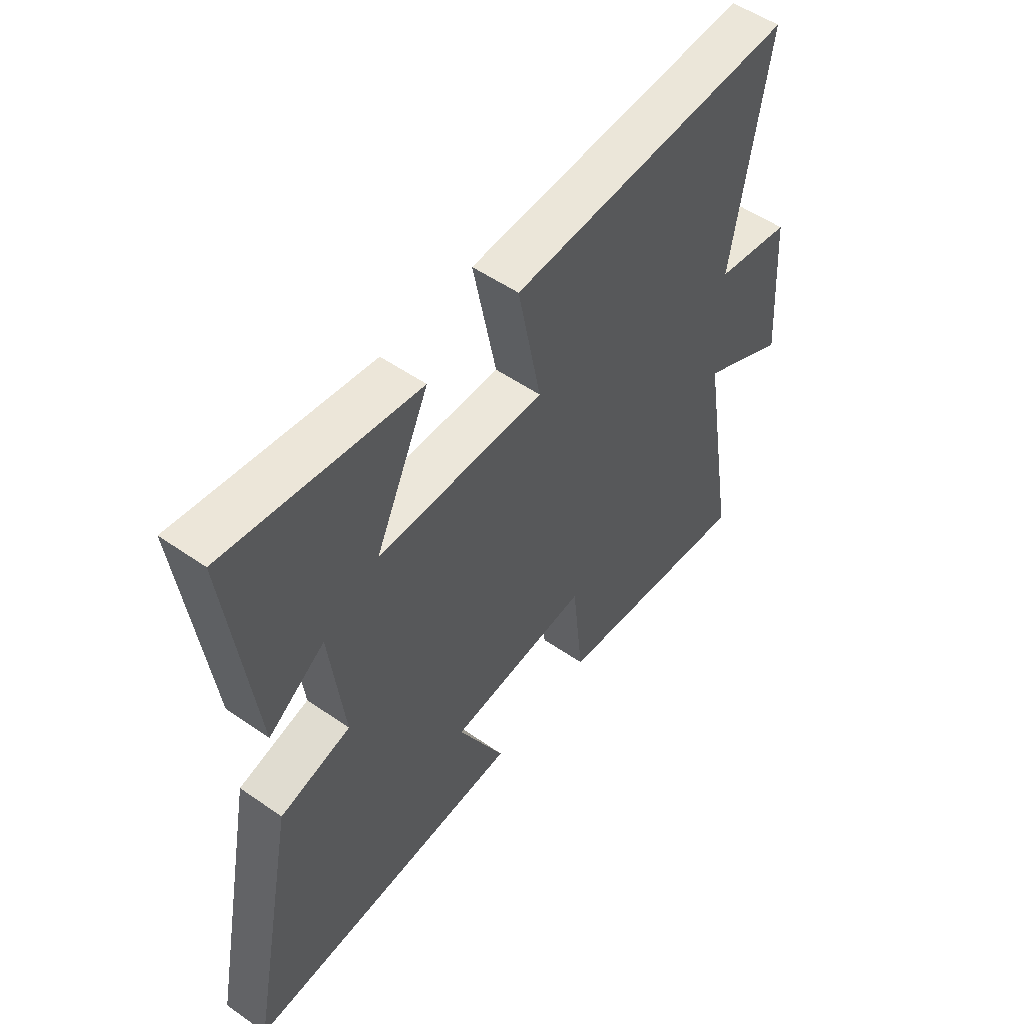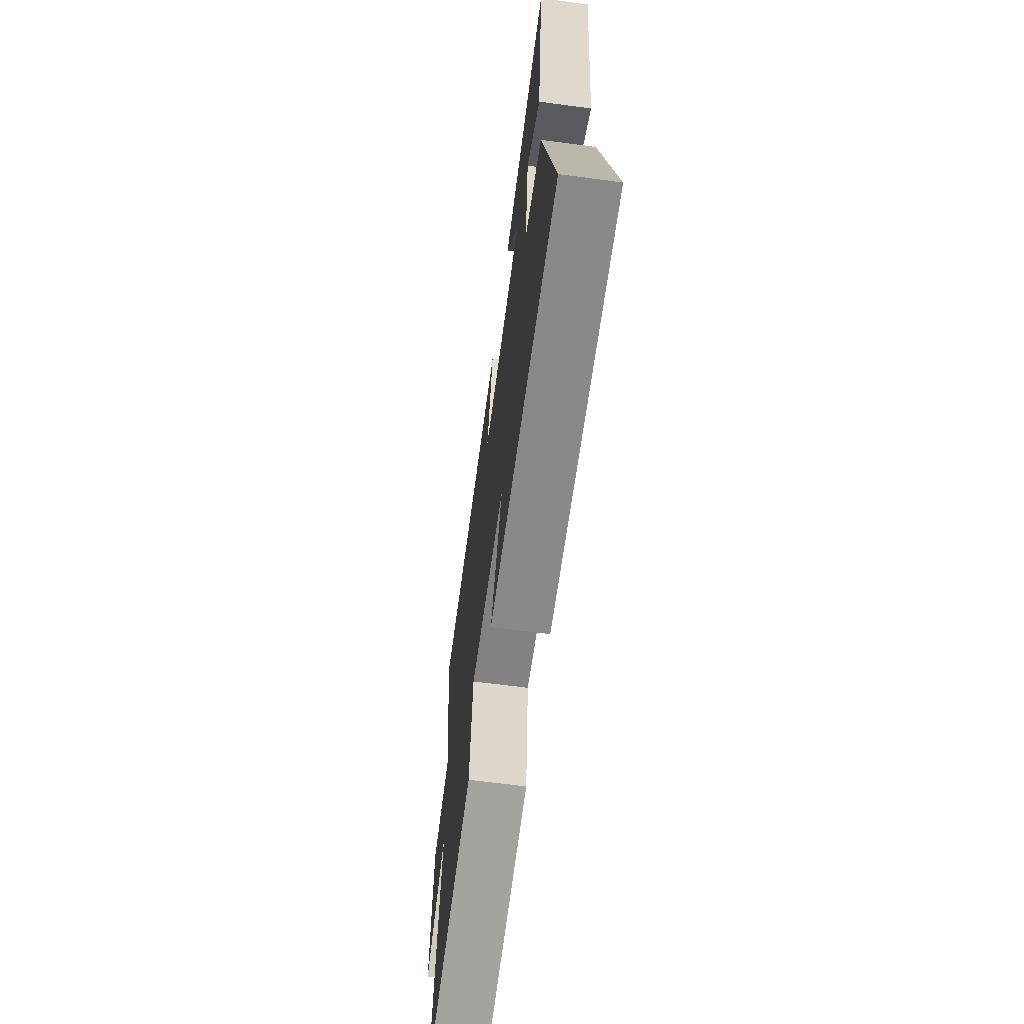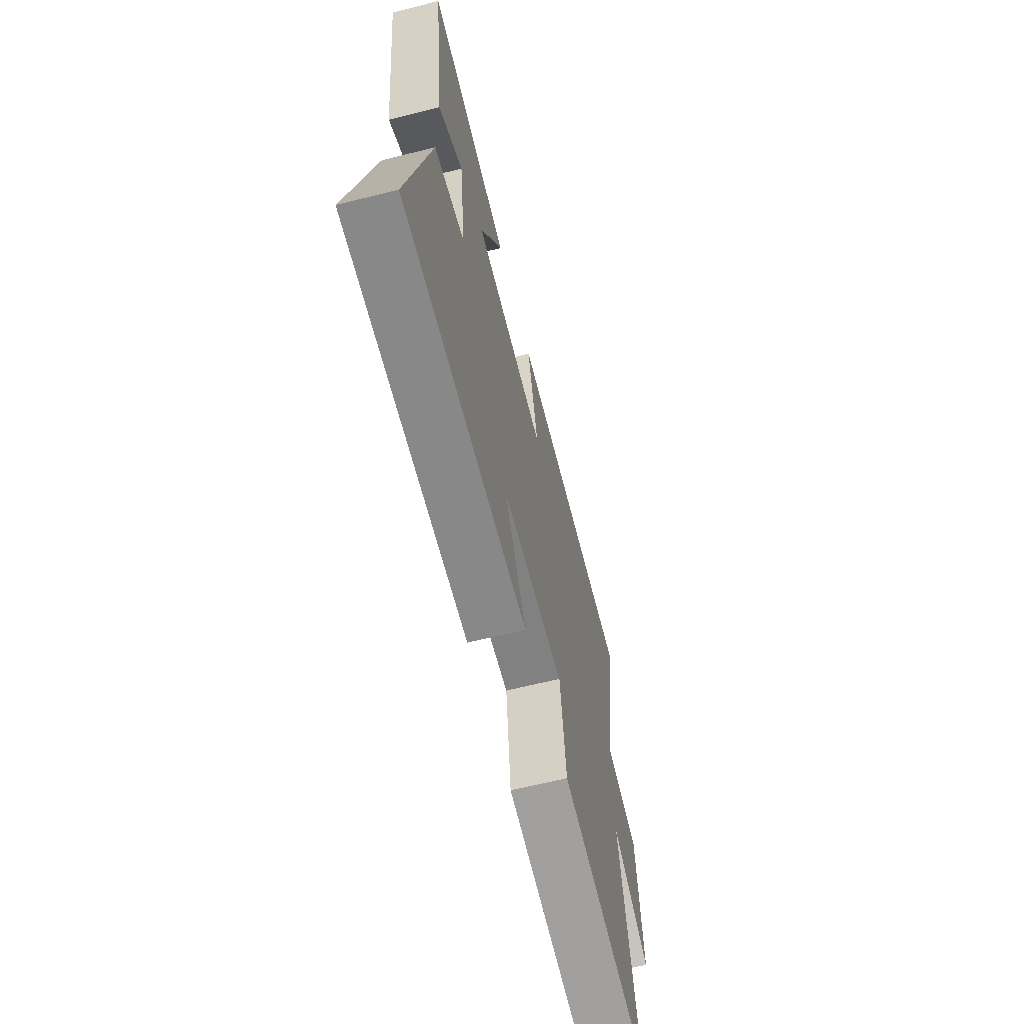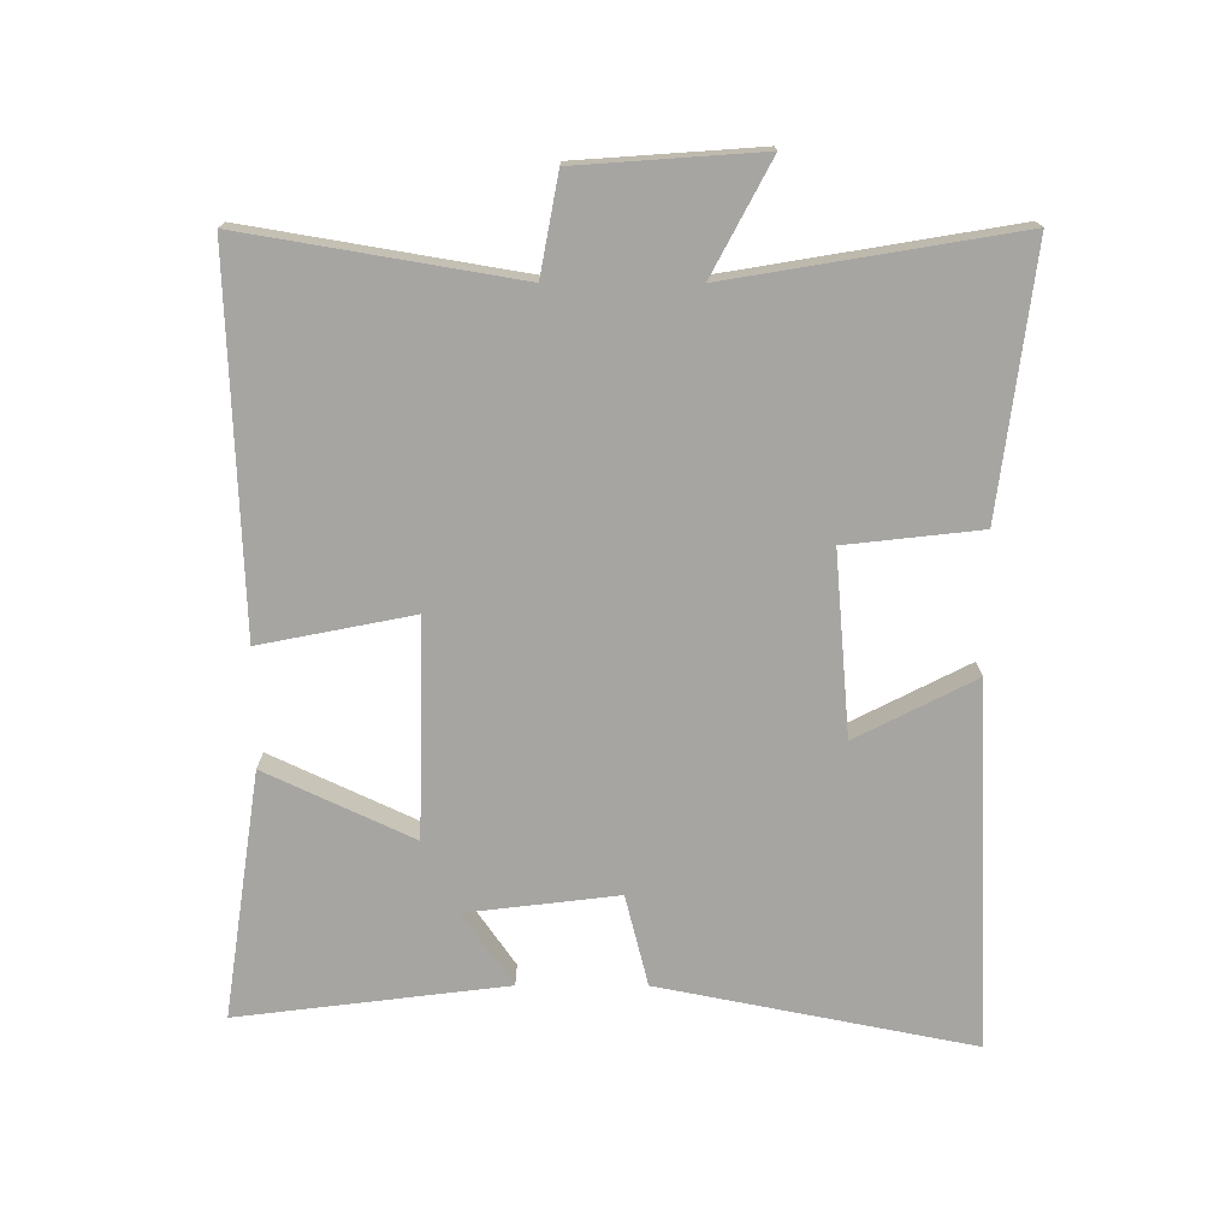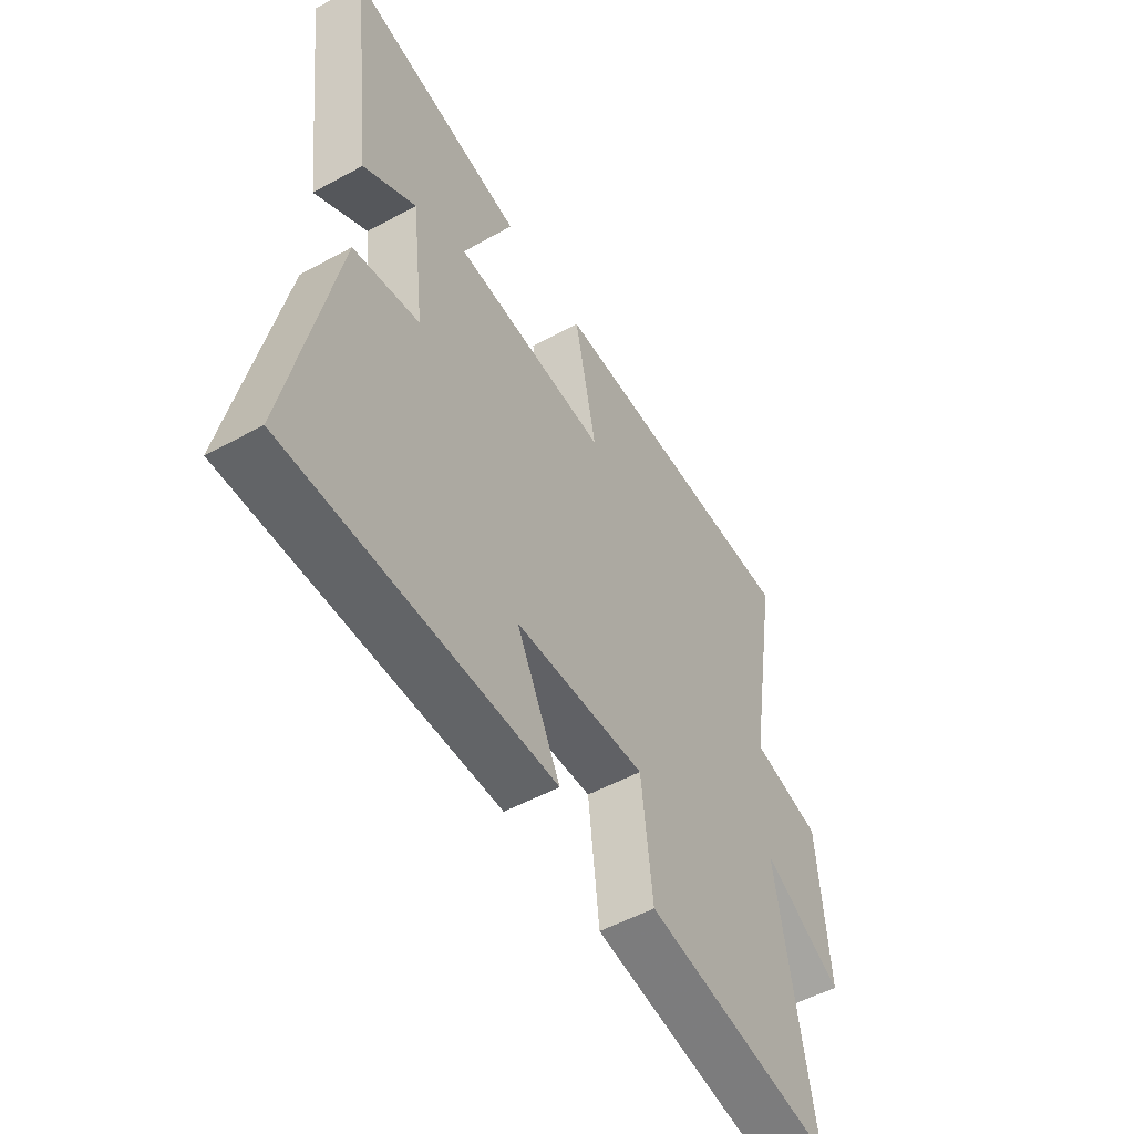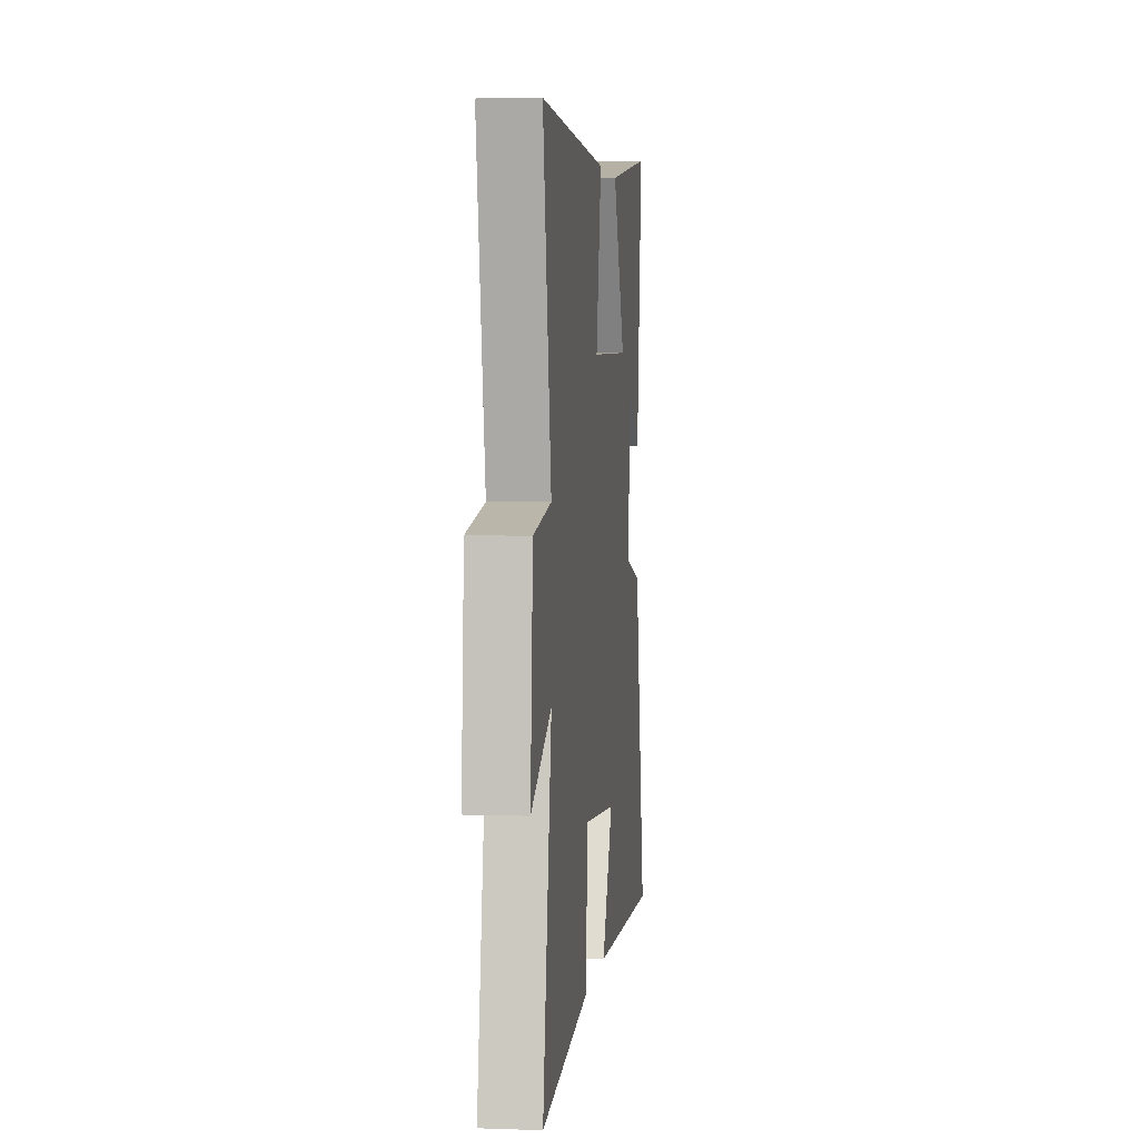
<metadata>
{"format":"obj","ext":"obj","renderer":"f3d","projection":"perspective","resolution":1024,"background":"white","views":[{"elev":52.9,"azim":-53.2,"up":"+Z"},{"elev":-65.7,"azim":-97.6,"up":"+Z"},{"elev":-65.1,"azim":-75.9,"up":"+Z"},{"elev":-73.7,"azim":89.9,"up":"+Y"},{"elev":-53.1,"azim":-59.8,"up":"+Z"},{"elev":3.7,"azim":96.7,"up":"+Z"}]}
</metadata>
<code>
v 0.57 0.07 0.52
v 0.5 0.07 0.104
v 0.65 0.07 0.076
v 0.67 0.07 -0.204
v 0.5 0.07 -0.114
v 0.573 0.07 -0.551
v 0.17 0.07 -0.5
v 0.147 0.07 -0.294
v -0.131 0.07 -0.318
v -0.038 0.07 -0.5
v -0.595 0.07 -0.524
v -0.5 0.07 -0.045
v -0.361 0.07 -0.01
v -0.389 0.07 0.222
v -0.5 0.07 0.145
v -0.551 0.07 0.556
v -0.174 0.07 0.5
v -0.28 0.07 0.275
v 0.05 0.07 0.267
v 0.004 0.07 0.5
v 0.57 0 0.52
v 0.5 0 0.104
v 0.65 0 0.076
v 0.67 0 -0.204
v 0.5 0 -0.114
v 0.573 0 -0.551
v 0.17 0 -0.5
v 0.147 0 -0.294
v -0.131 0 -0.318
v -0.038 0 -0.5
v -0.595 0 -0.524
v -0.5 0 -0.045
v -0.361 0 -0.01
v -0.389 0 0.222
v -0.5 0 0.145
v -0.551 0 0.556
v -0.174 0 0.5
v -0.28 0 0.275
v 0.05 0 0.267
v 0.004 0 0.5
f 19 20 1 2
f 18 19 2
f 16 17 18
f 14 15 16
f 14 16 18
f 13 14 18 2
f 9 10 11 12
f 8 9 12 13
f 5 6 7 8
f 5 8 13 2
f 2 3 4 5
f 22 21 40 39
f 22 39 38
f 38 37 36
f 36 35 34
f 38 36 34
f 22 38 34 33
f 32 31 30 29
f 33 32 29 28
f 28 27 26 25
f 22 33 28 25
f 25 24 23 22
f 1 21 22 2
f 2 22 23 3
f 3 23 24 4
f 4 24 25 5
f 5 25 26 6
f 6 26 27 7
f 7 27 28 8
f 8 28 29 9
f 9 29 30 10
f 10 30 31 11
f 11 31 32 12
f 12 32 33 13
f 13 33 34 14
f 14 34 35 15
f 15 35 36 16
f 16 36 37 17
f 17 37 38 18
f 18 38 39 19
f 19 39 40 20
f 20 40 21 1

</code>
